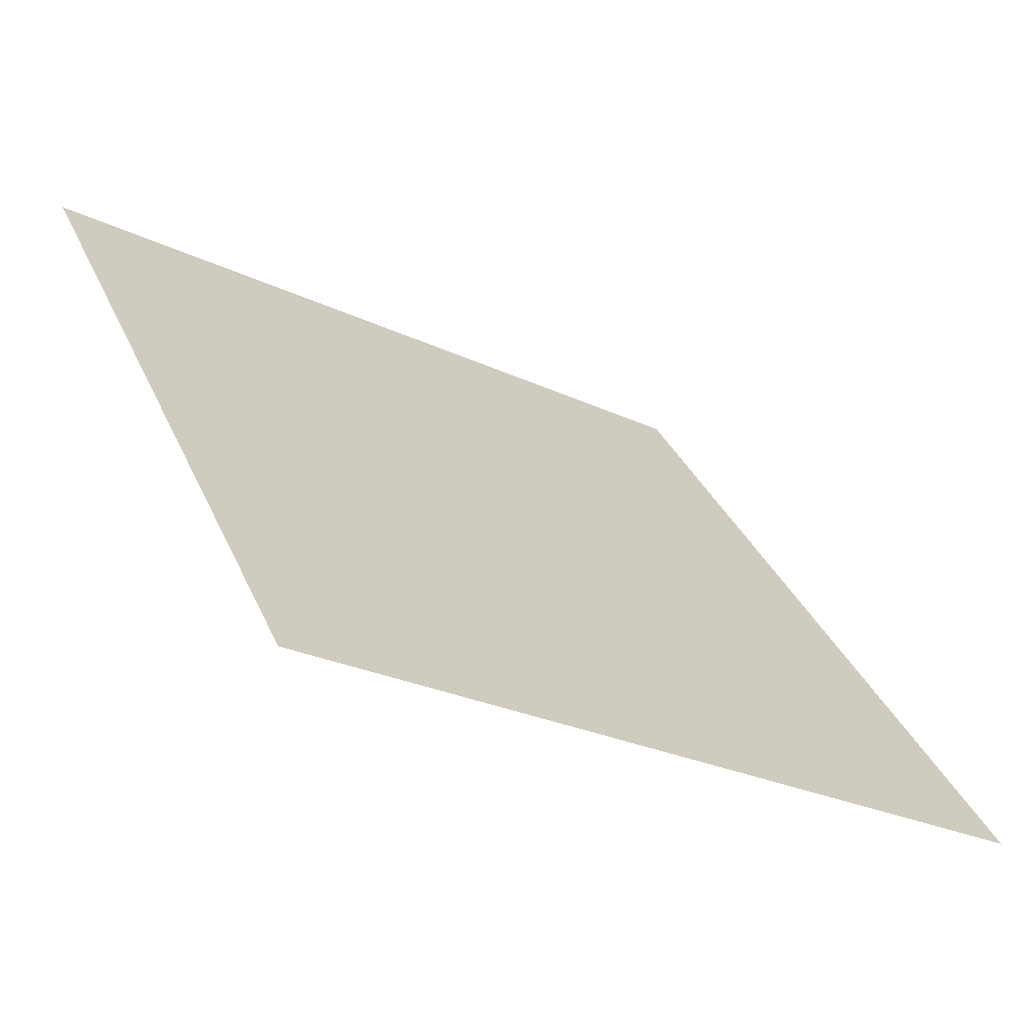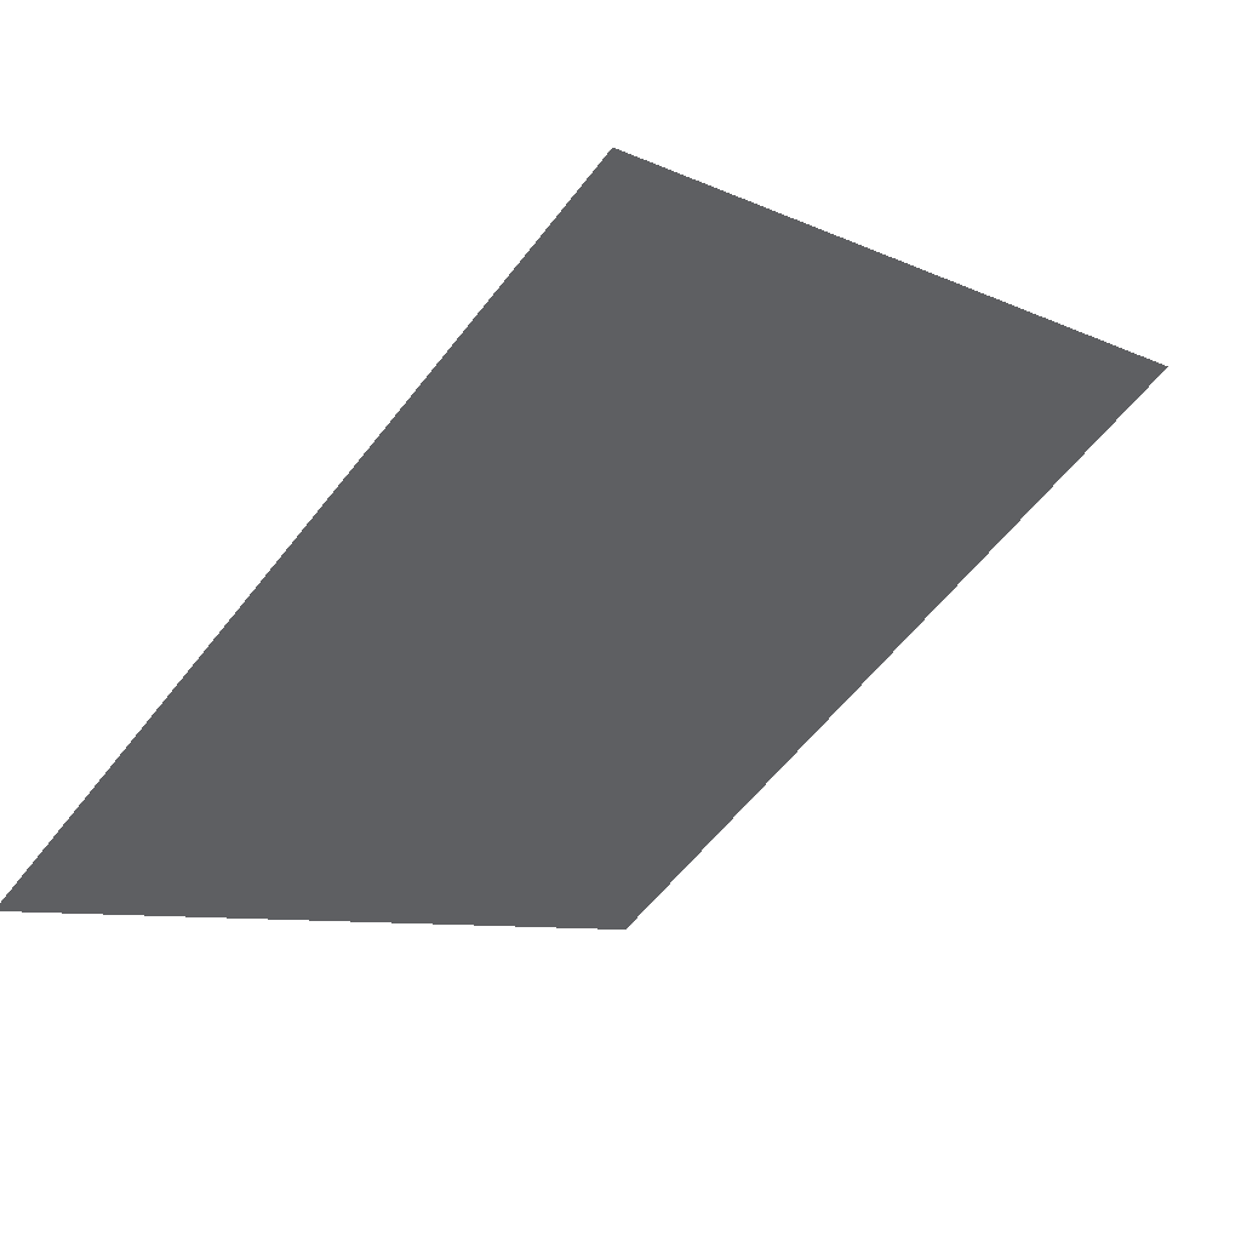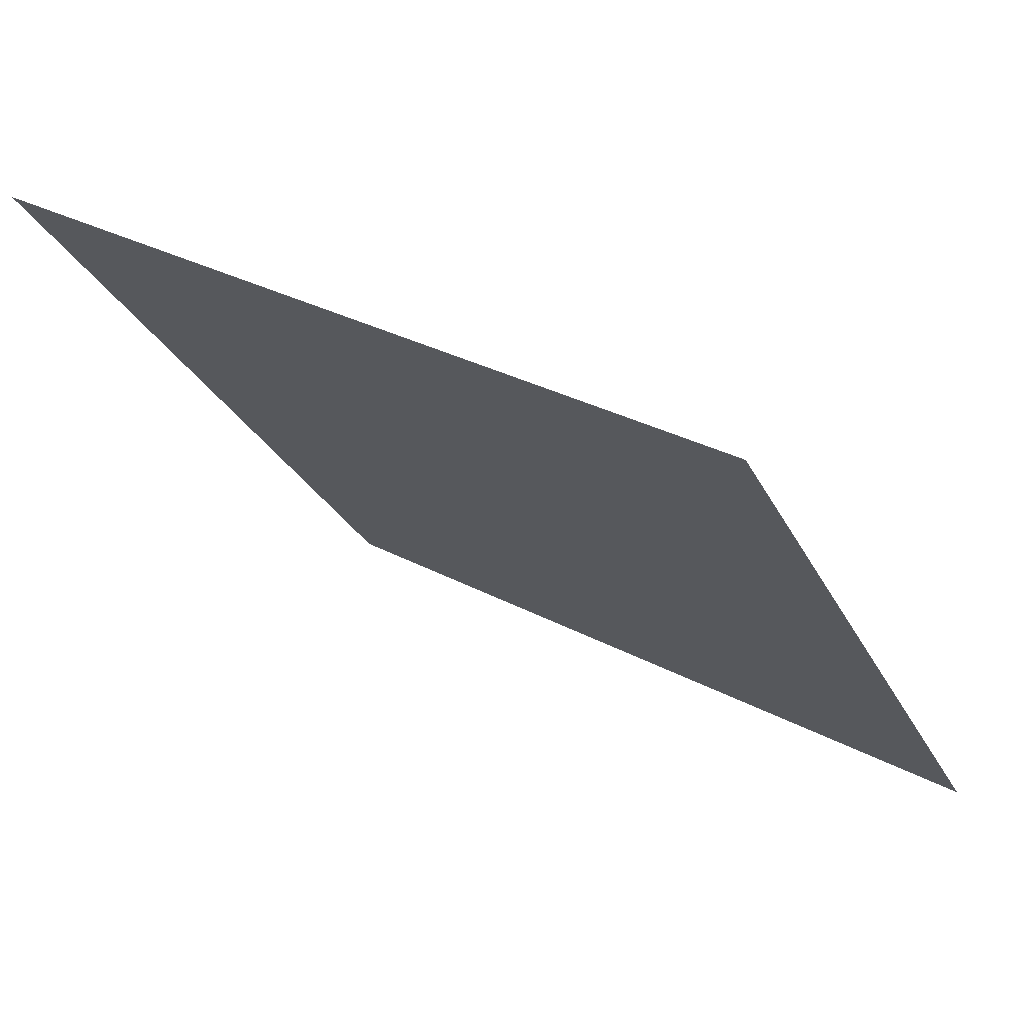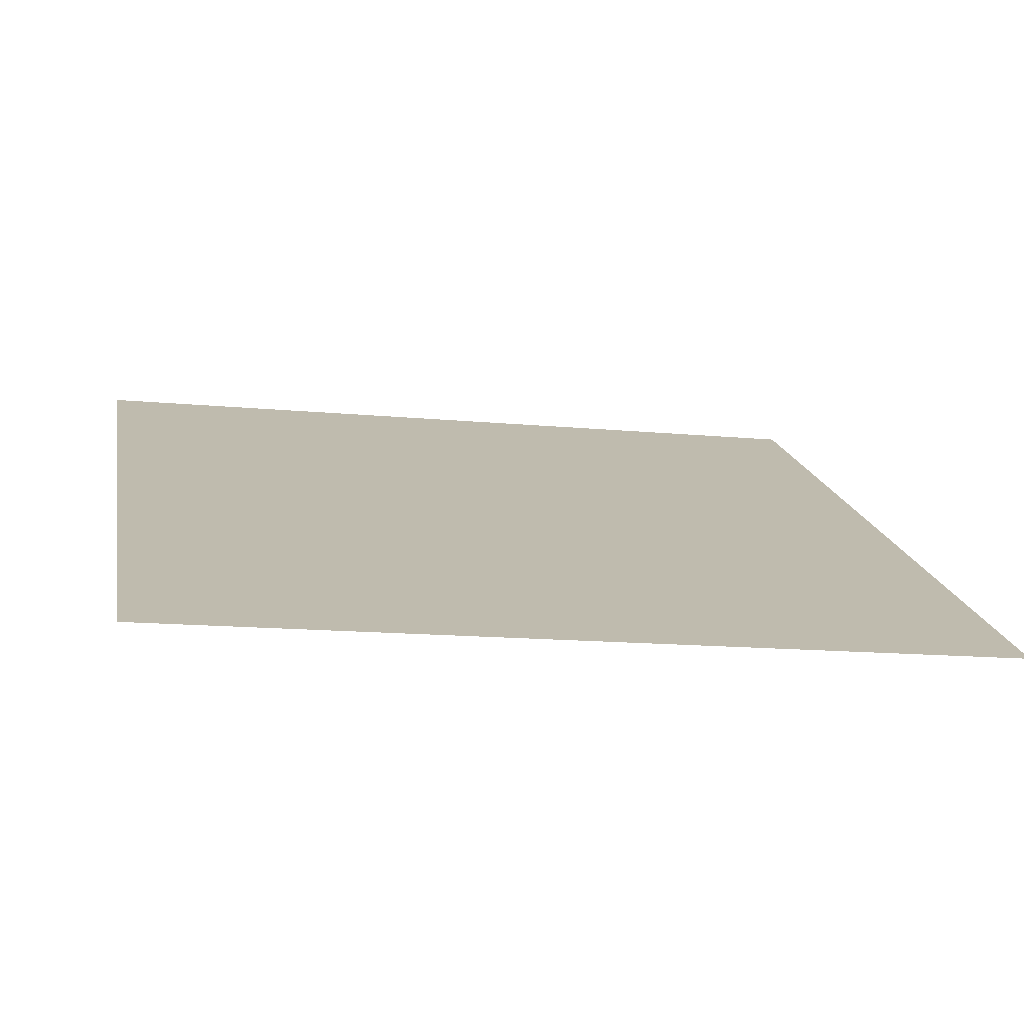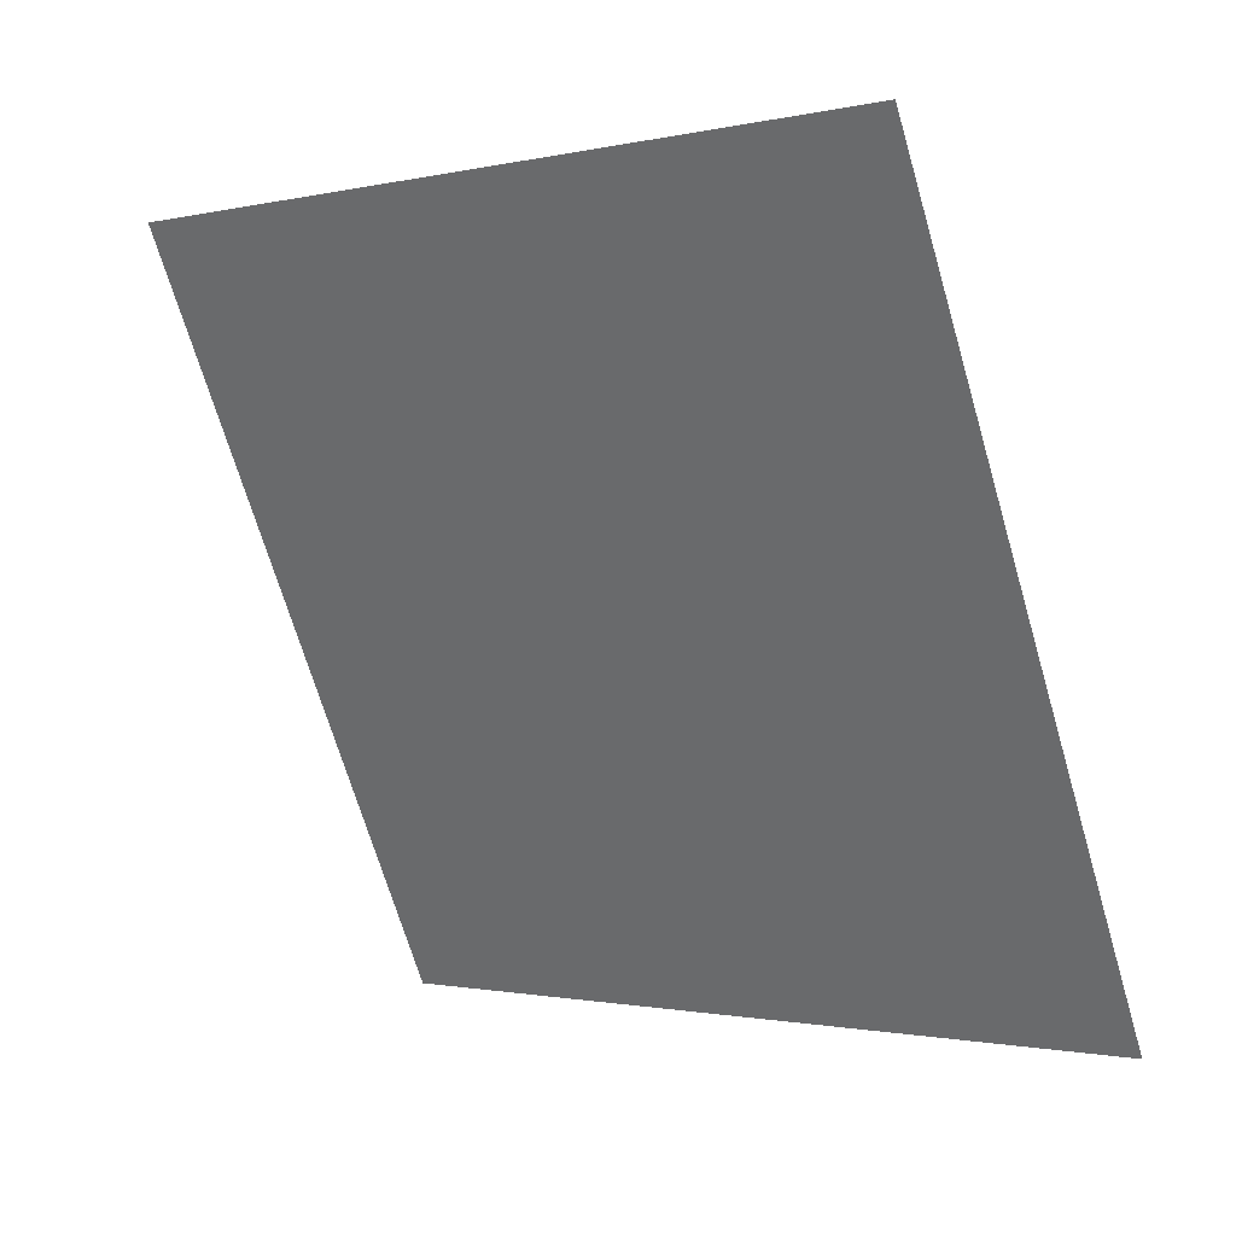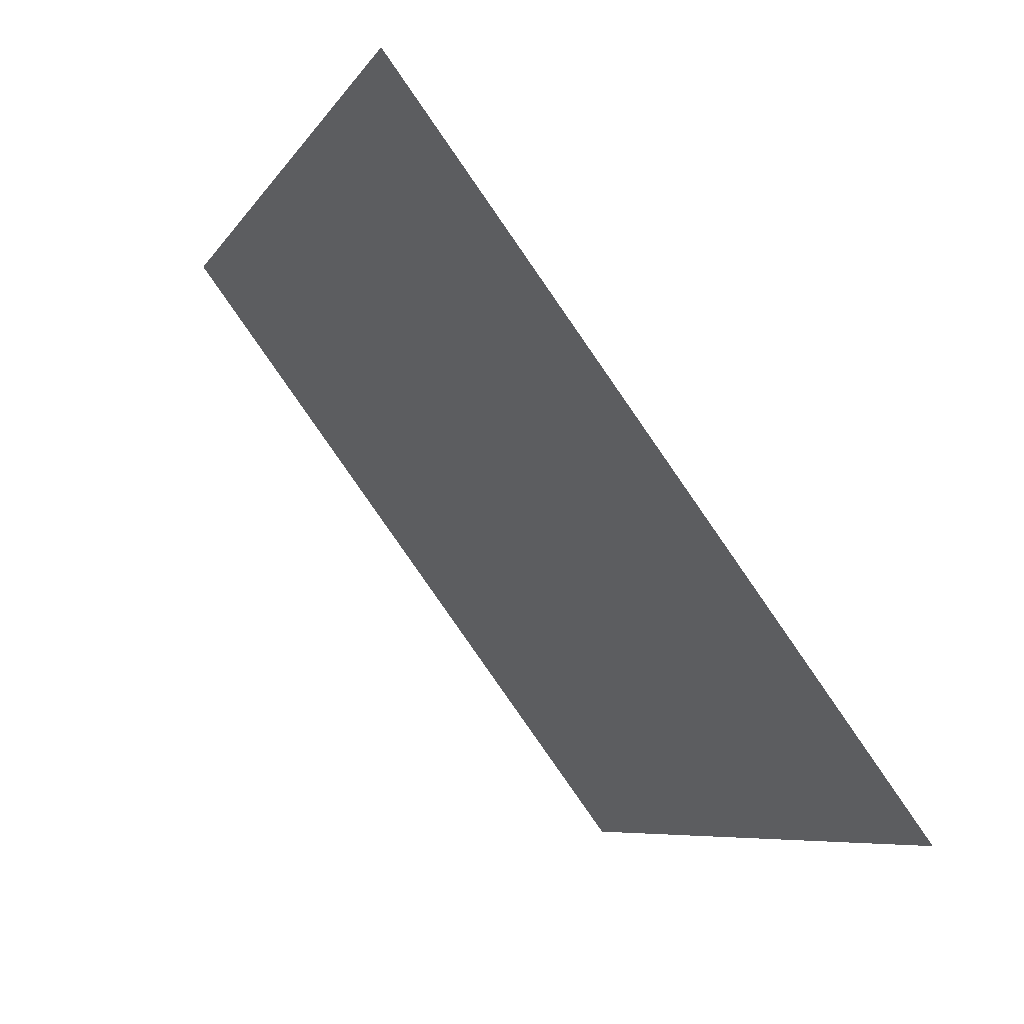
<metadata>
{"format":"obj","ext":"obj","renderer":"f3d","projection":"perspective","resolution":1024,"background":"white","views":[{"elev":-25.3,"azim":-38.4,"up":"+Z"},{"elev":-58.2,"azim":-127.3,"up":"+Y"},{"elev":32.8,"azim":-144.5,"up":"+Z"},{"elev":-21.2,"azim":168.8,"up":"+Y"},{"elev":-71.2,"azim":107.0,"up":"+Y"},{"elev":-6.6,"azim":-109.3,"up":"+Z"}]}
</metadata>
<code>
v 0.1101 0.7322 0.4378
v 0.1036 0.7324 0.4378
v 0.1037 0.7363 0.4431
v 0.1102 0.7361 0.443
f 4 3 2 1

</code>
